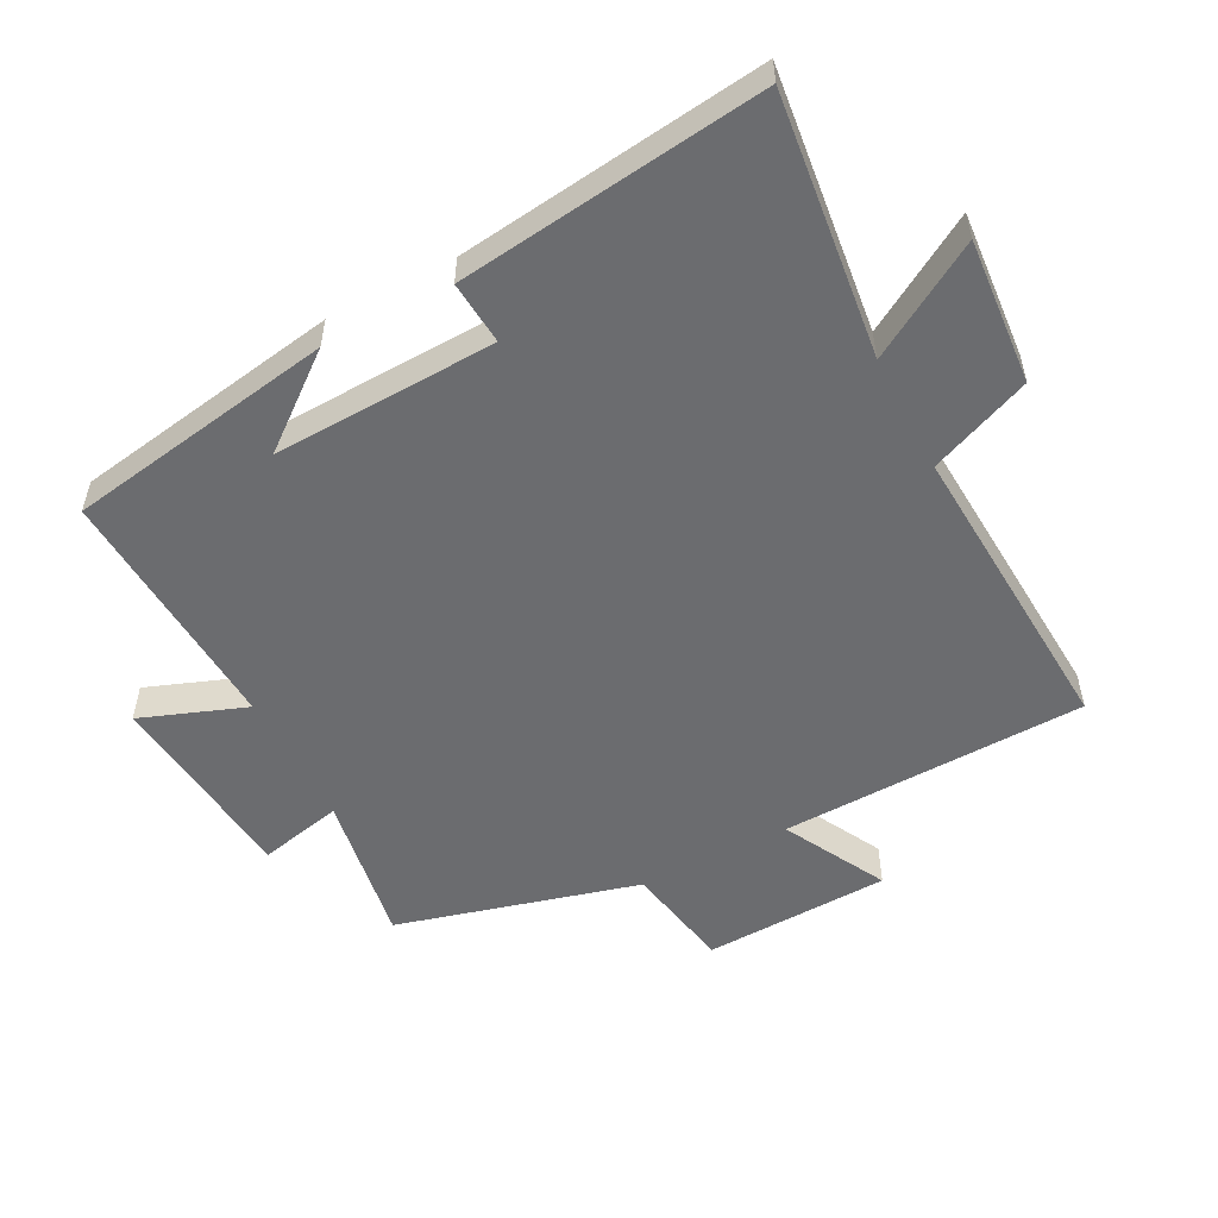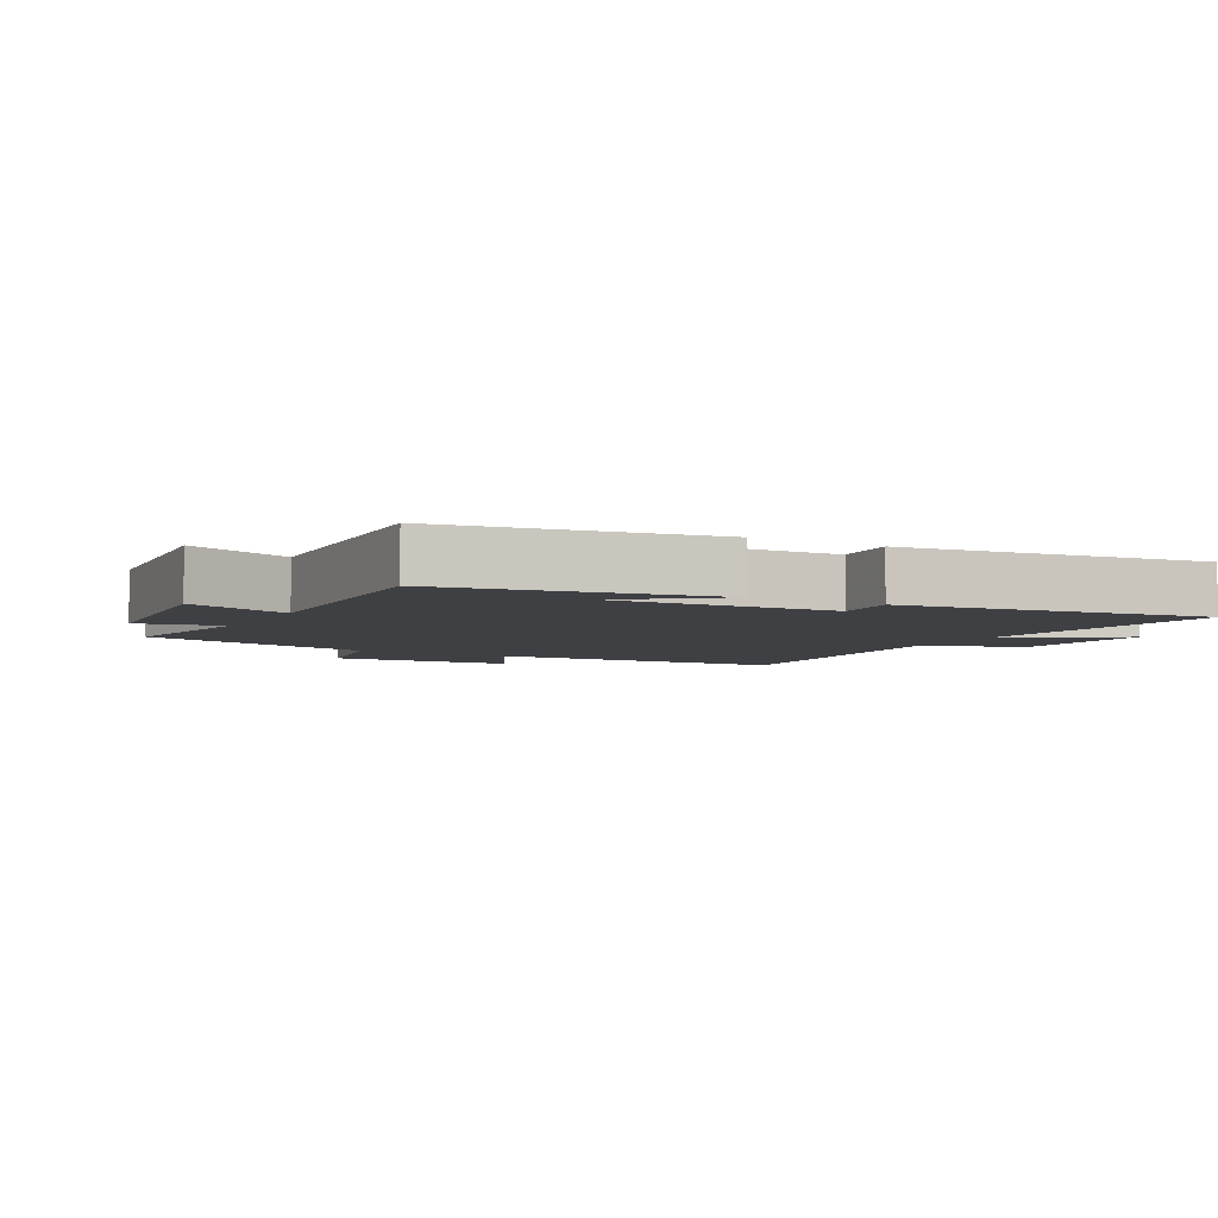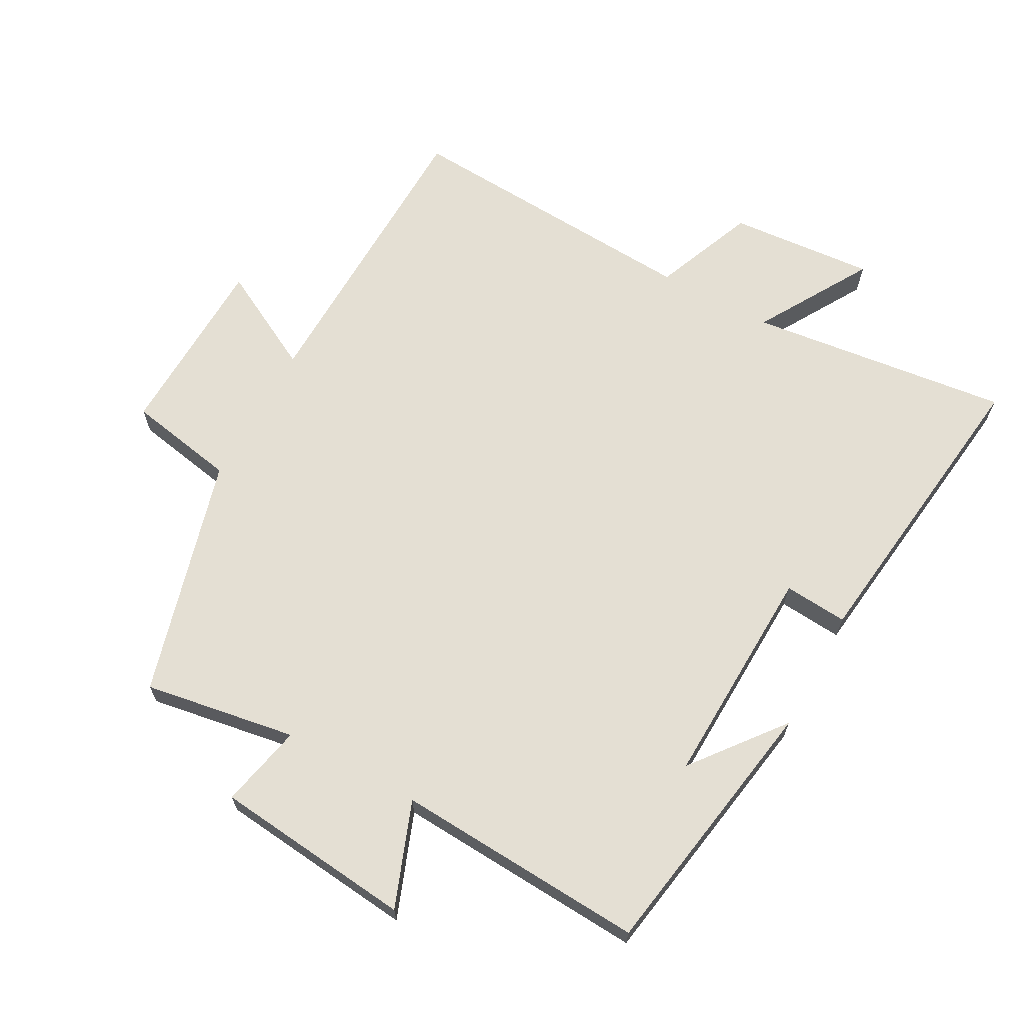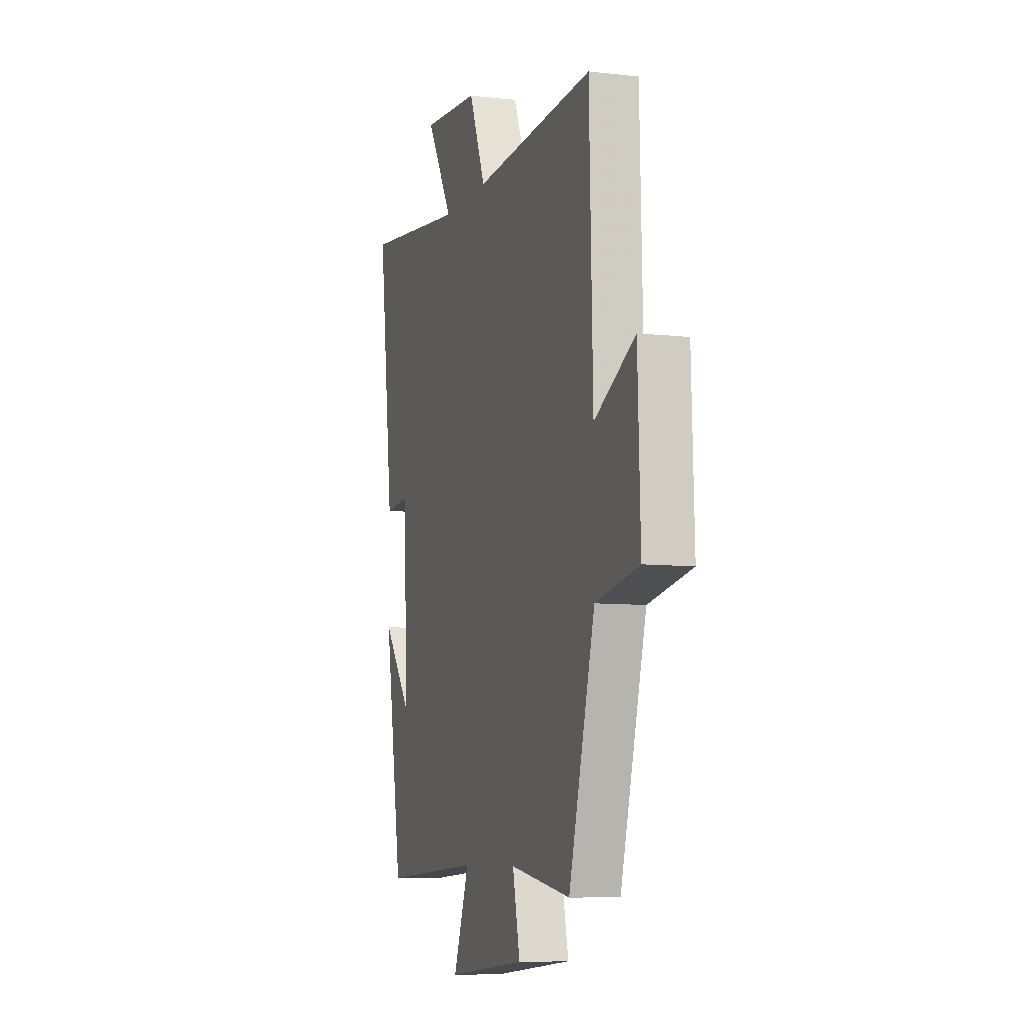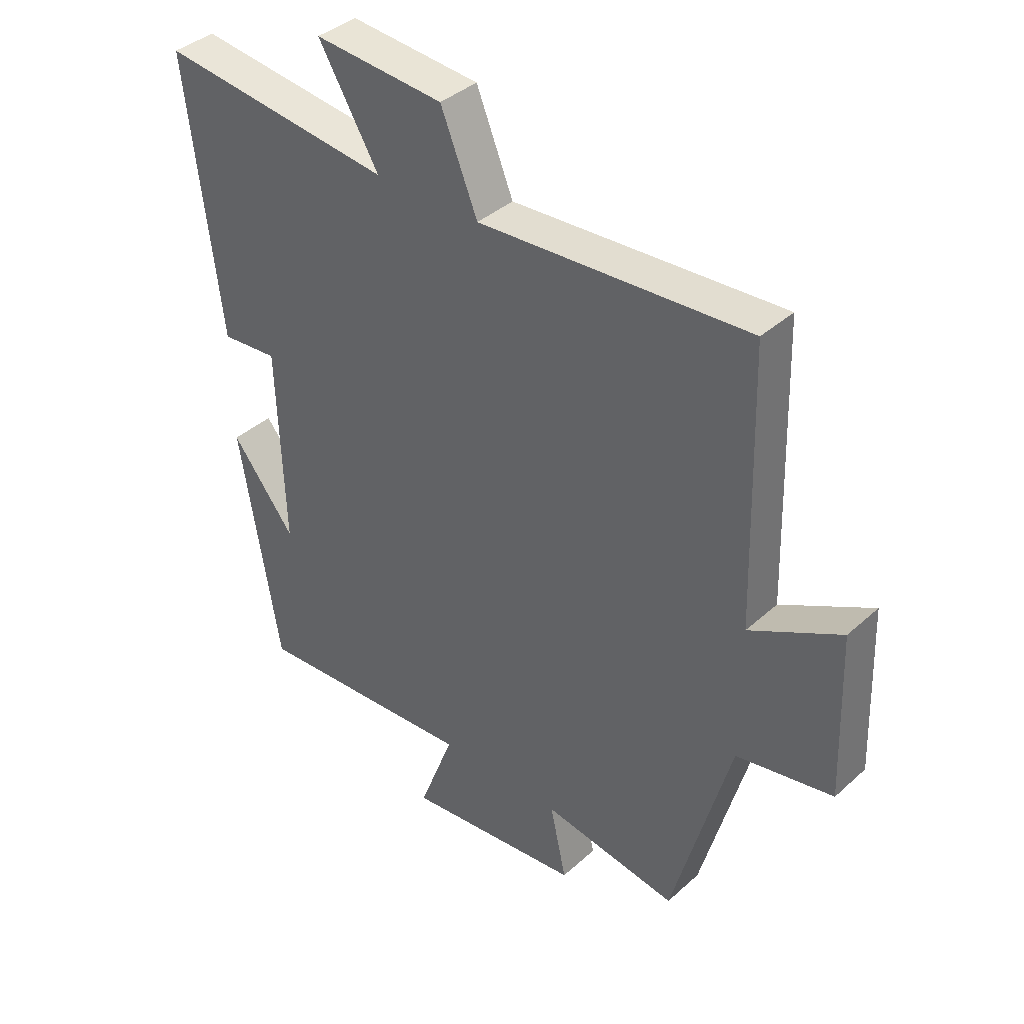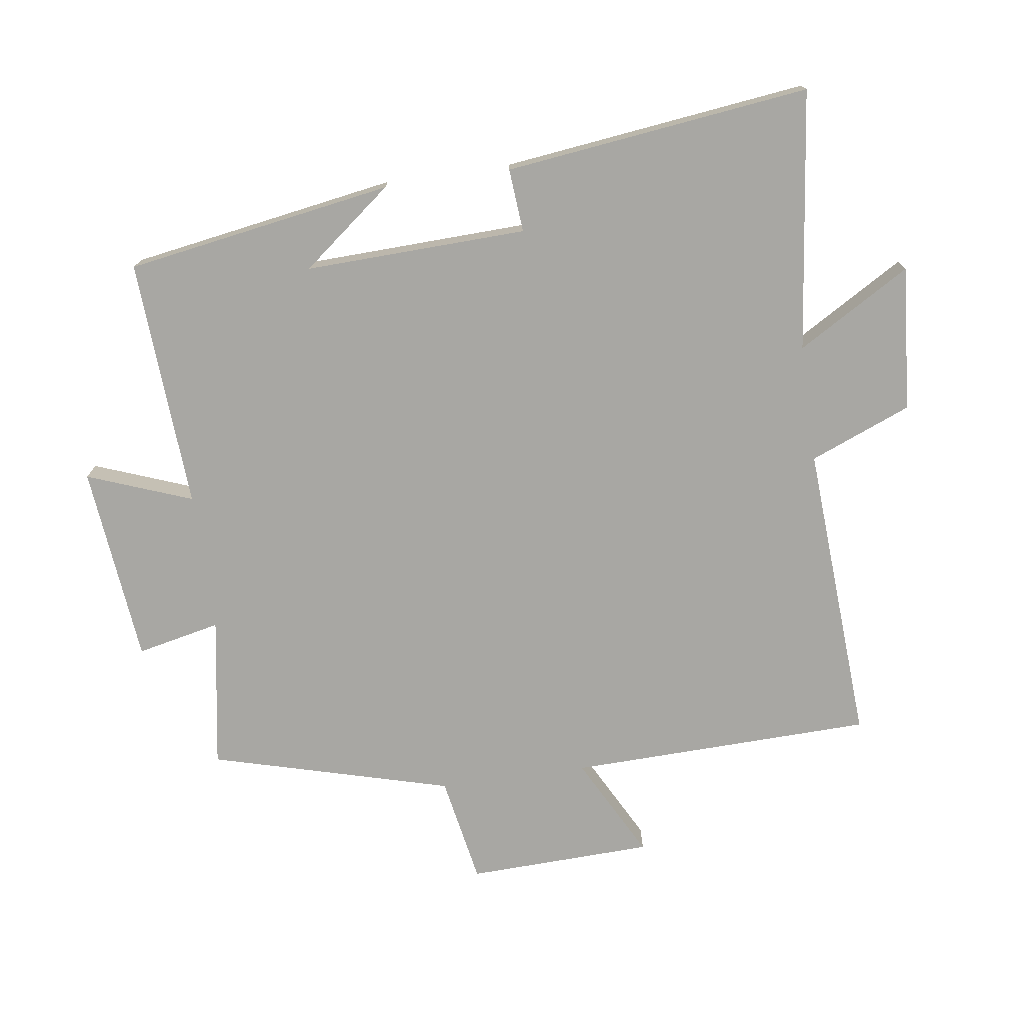
<metadata>
{"format":"obj","ext":"obj","renderer":"f3d","projection":"perspective","resolution":1024,"background":"white","views":[{"elev":-53.7,"azim":-62.4,"up":"+Y"},{"elev":-5.1,"azim":-118.7,"up":"+Y"},{"elev":66.5,"azim":-151.4,"up":"+Y"},{"elev":-7.9,"azim":72.1,"up":"+Z"},{"elev":38.5,"azim":41.6,"up":"+Z"},{"elev":-74.5,"azim":-82.0,"up":"+Y"}]}
</metadata>
<code>
v 0.4 0.07 -0.538
v 0.167 0.07 -0.5
v 0.195 0.07 -0.628
v -0.109 0.07 -0.66
v -0.049 0.07 -0.5
v -0.432 0.07 -0.523
v -0.5 0.07 -0.114
v -0.391 0.07 -0.252
v -0.403 0.07 0.088
v -0.5 0.07 0.08
v -0.558 0.07 0.548
v -0.158 0.07 0.5
v -0.261 0.07 0.673
v -0.039 0.07 0.655
v 0.024 0.07 0.5
v 0.487 0.07 0.528
v 0.5 0.07 0.062
v 0.656 0.07 0.145
v 0.666 0.07 -0.139
v 0.5 0.07 -0.17
v 0.4 0 -0.538
v 0.167 0 -0.5
v 0.195 0 -0.628
v -0.109 0 -0.66
v -0.049 0 -0.5
v -0.432 0 -0.523
v -0.5 0 -0.114
v -0.391 0 -0.252
v -0.403 0 0.088
v -0.5 0 0.08
v -0.558 0 0.548
v -0.158 0 0.5
v -0.261 0 0.673
v -0.039 0 0.655
v 0.024 0 0.5
v 0.487 0 0.528
v 0.5 0 0.062
v 0.656 0 0.145
v 0.666 0 -0.139
v 0.5 0 -0.17
f 17 18 19 20
f 20 1 2
f 17 20 2
f 16 17 2
f 15 16 2
f 12 13 14 15
f 12 15 2
f 9 10 11 12
f 12 2 3
f 9 12 3
f 8 9 3
f 6 7 8
f 5 6 8
f 5 8 3
f 3 4 5
f 40 39 38 37
f 22 21 40
f 22 40 37
f 22 37 36
f 22 36 35
f 35 34 33 32
f 22 35 32
f 32 31 30 29
f 23 22 32
f 23 32 29
f 23 29 28
f 28 27 26
f 28 26 25
f 23 28 25
f 25 24 23
f 1 21 22 2
f 2 22 23 3
f 3 23 24 4
f 4 24 25 5
f 5 25 26 6
f 6 26 27 7
f 7 27 28 8
f 8 28 29 9
f 9 29 30 10
f 10 30 31 11
f 11 31 32 12
f 12 32 33 13
f 13 33 34 14
f 14 34 35 15
f 15 35 36 16
f 16 36 37 17
f 17 37 38 18
f 18 38 39 19
f 19 39 40 20
f 20 40 21 1

</code>
